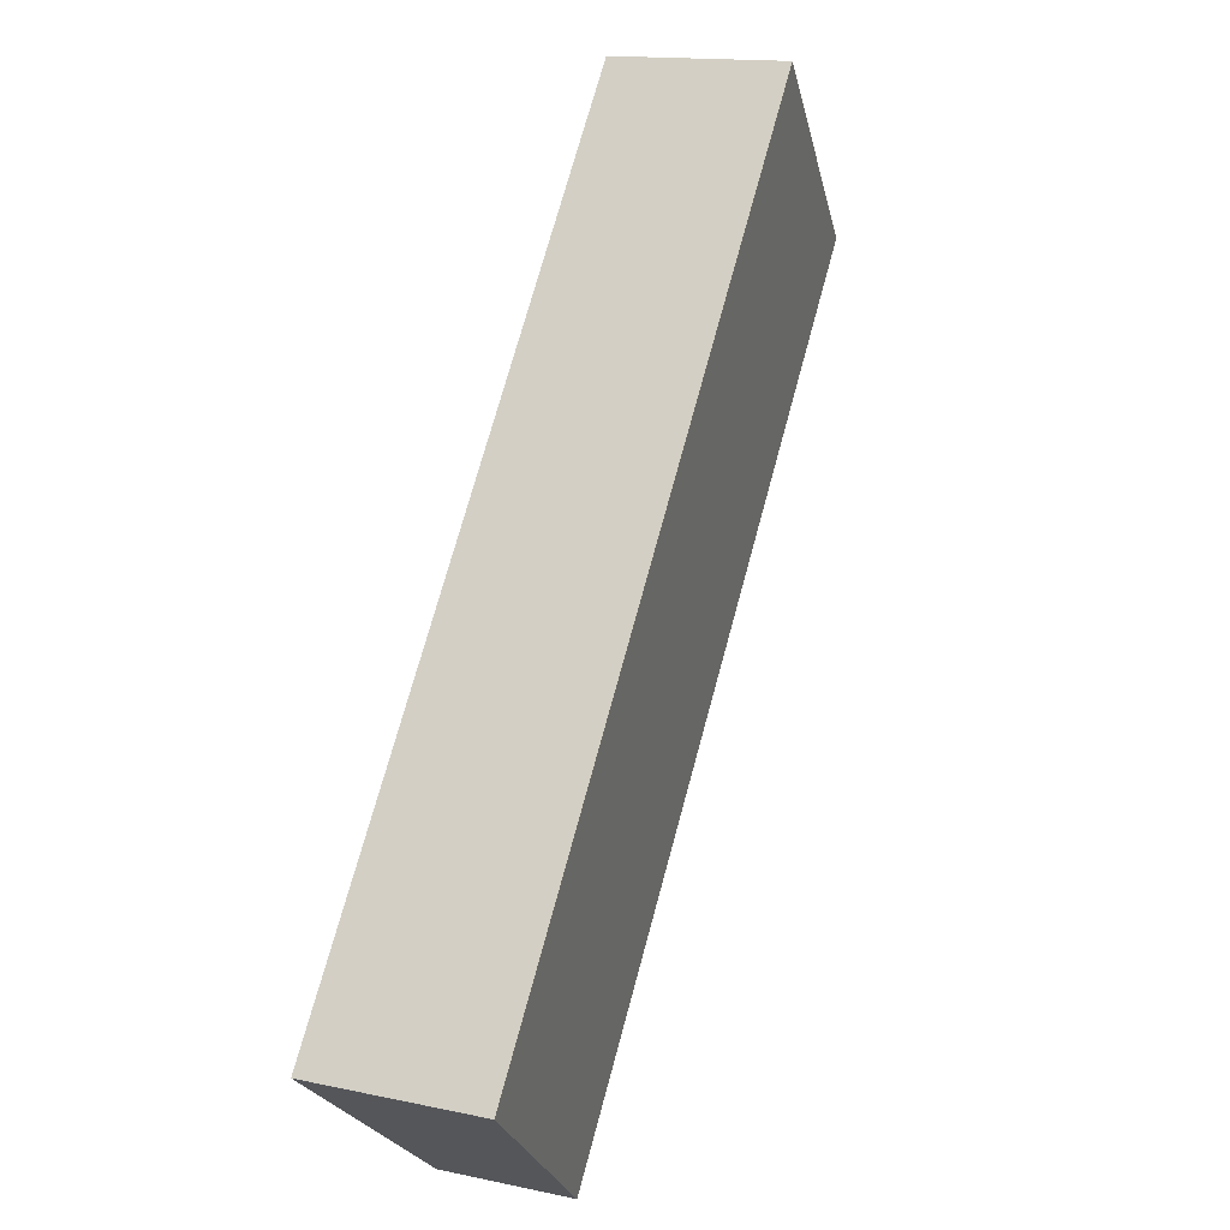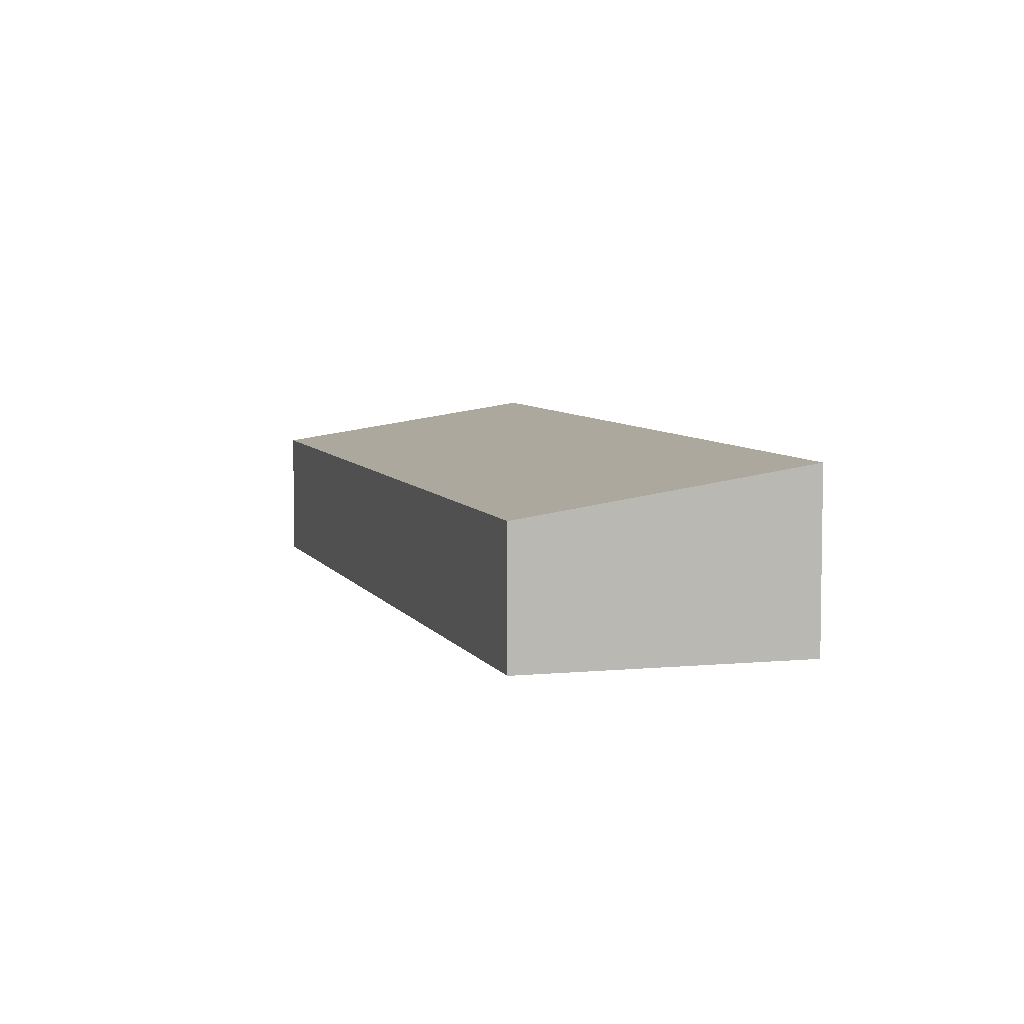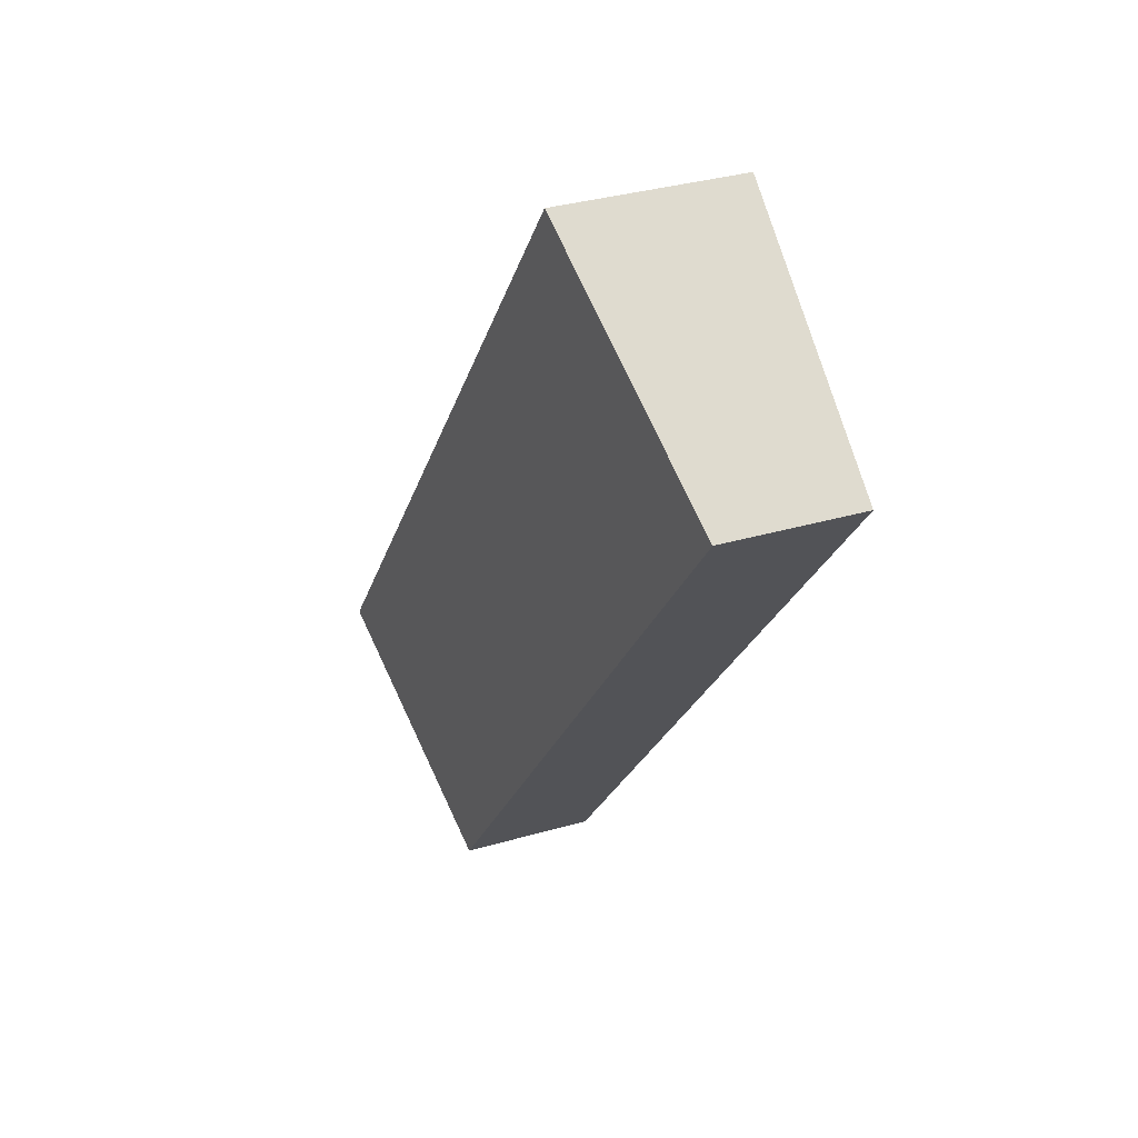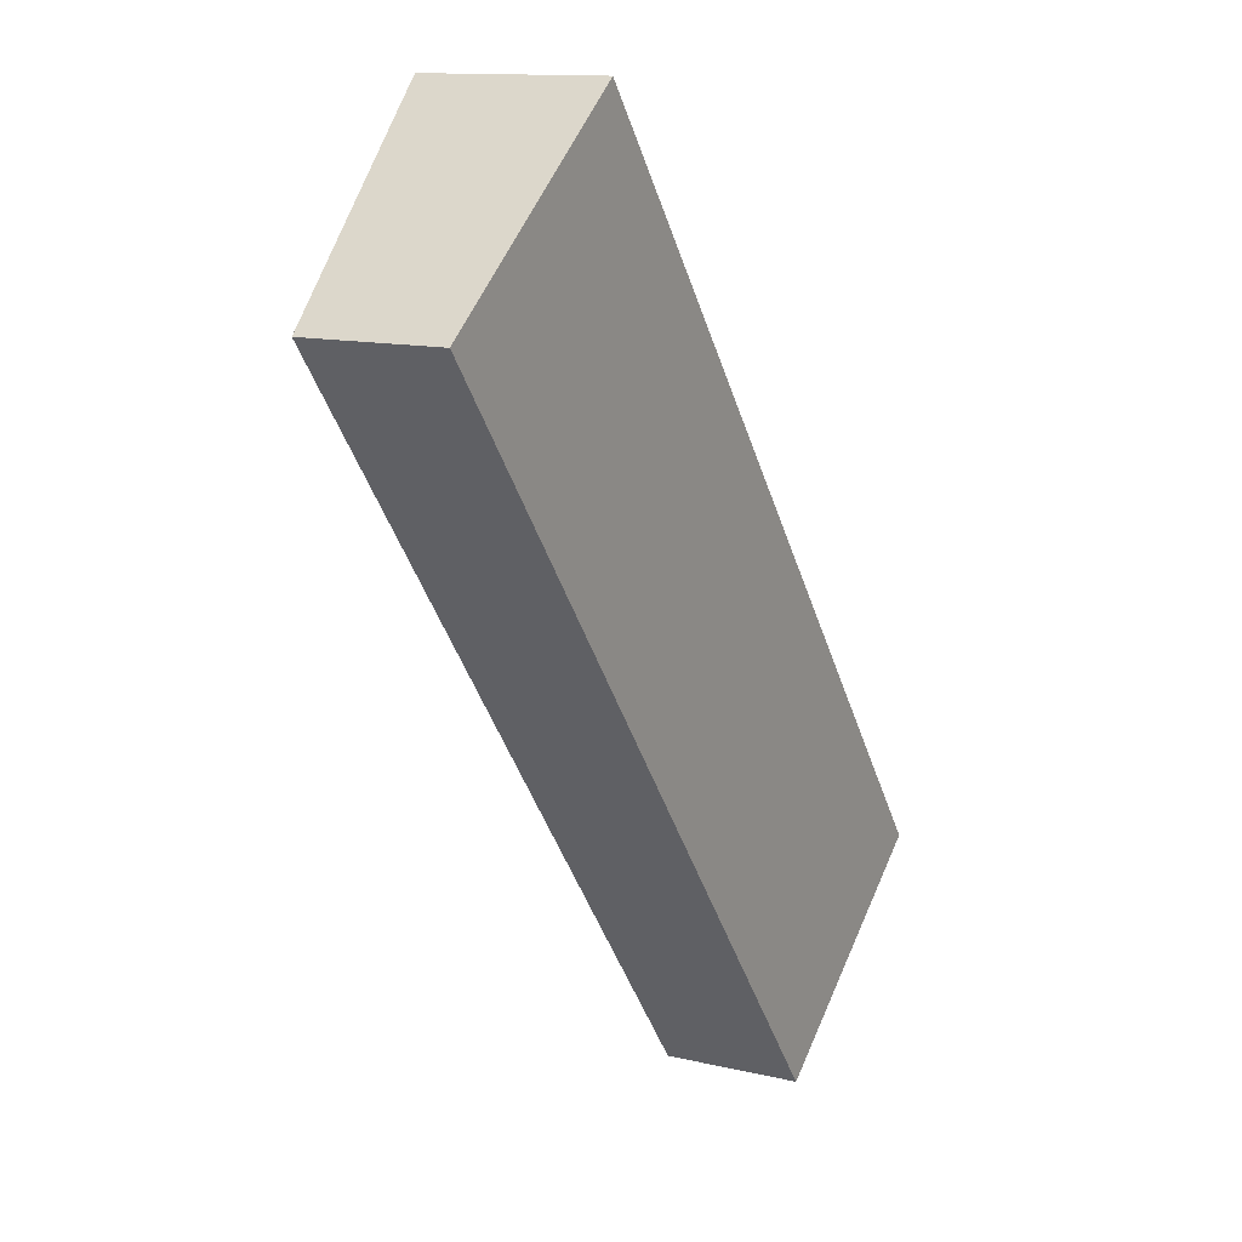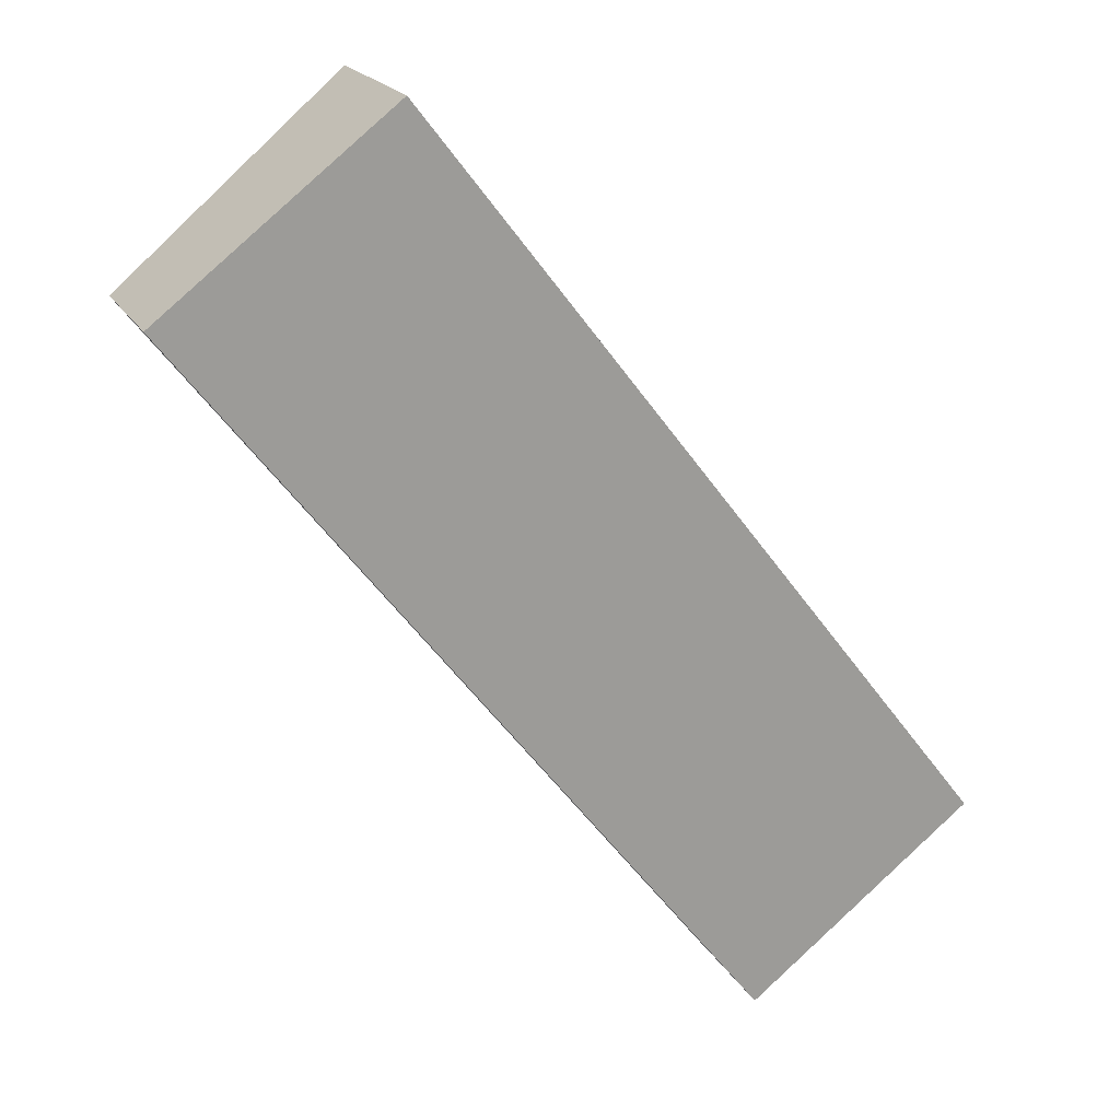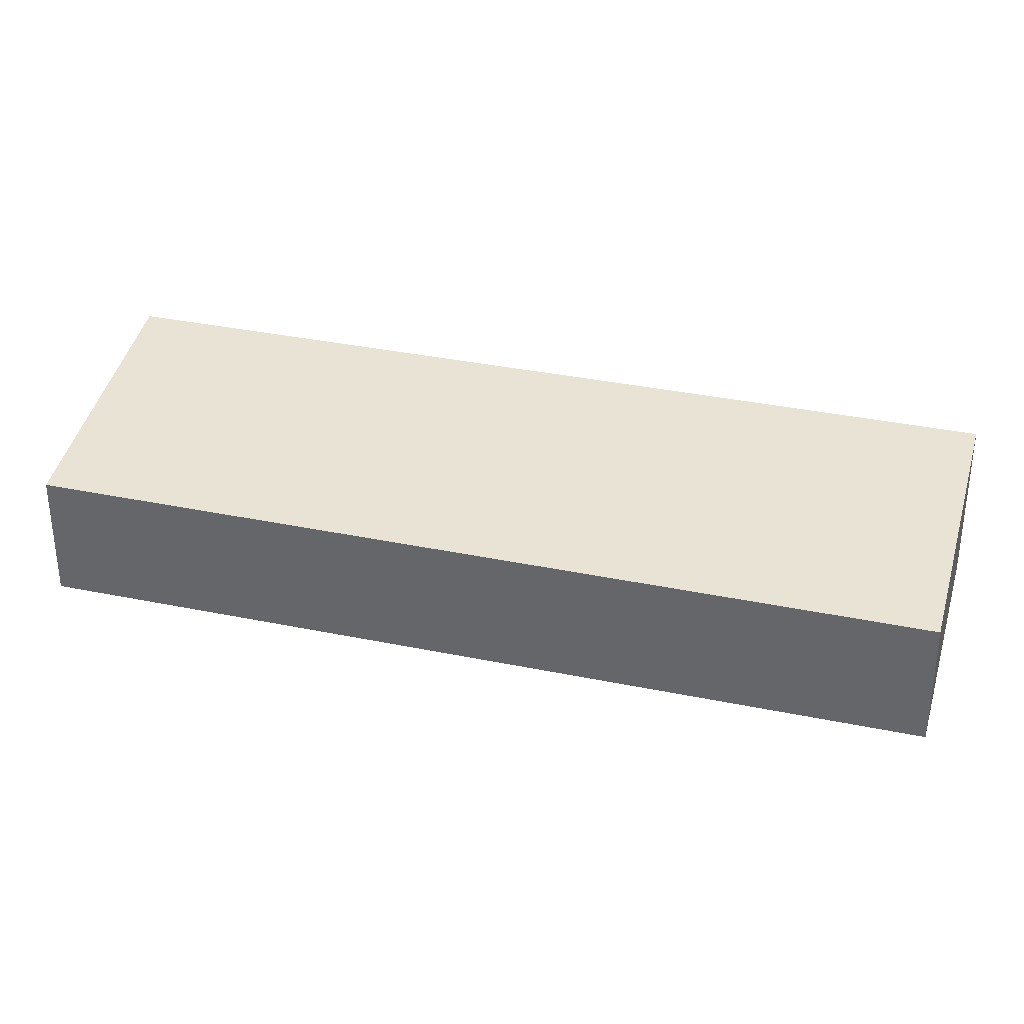
<metadata>
{"format":"obj","ext":"obj","renderer":"f3d","projection":"perspective","resolution":1024,"background":"white","views":[{"elev":14.7,"azim":115.0,"up":"+Z"},{"elev":6.2,"azim":-54.6,"up":"+Y"},{"elev":33.7,"azim":-111.7,"up":"+Z"},{"elev":12.5,"azim":-60.9,"up":"+Z"},{"elev":19.7,"azim":-21.5,"up":"+Z"},{"elev":35.5,"azim":-112.5,"up":"+Y"}]}
</metadata>
<code>
v  5.129 3.919 3.986
v  12.79 2.982 -16.46
v  0 2.969 1.818e-16
v  17.85 3.919 -12.53
v  12.79 1.008e-15 -16.46
v  0 0 0
v  5.129 -2.441e-16 3.986
v  17.85 7.672e-16 -12.53
g defaultobject
f 1 2 3
f 2 1 4
f 5 3 2
f 3 5 6
f 3 7 1
f 7 3 6
f 7 4 1
f 4 7 8
f 8 2 4
f 2 8 5
f 5 7 6
f 7 5 8

</code>
